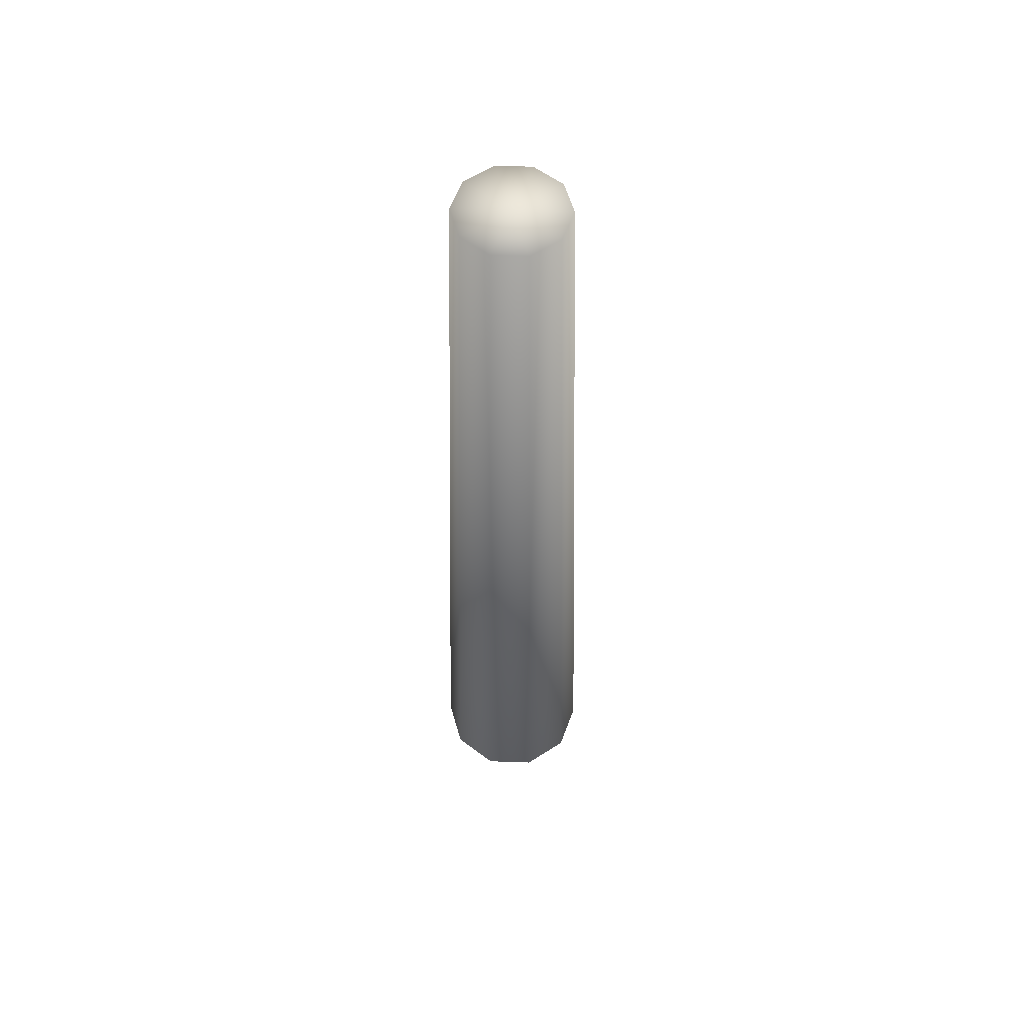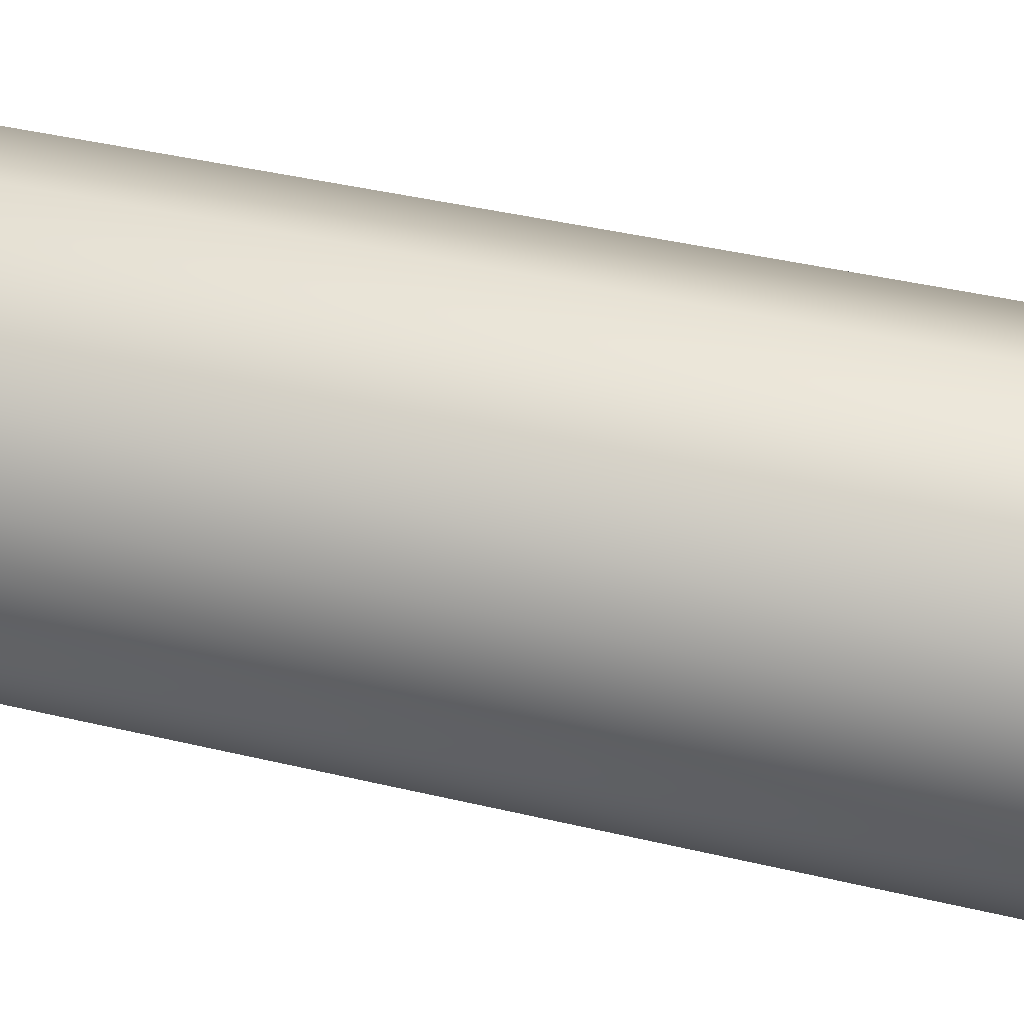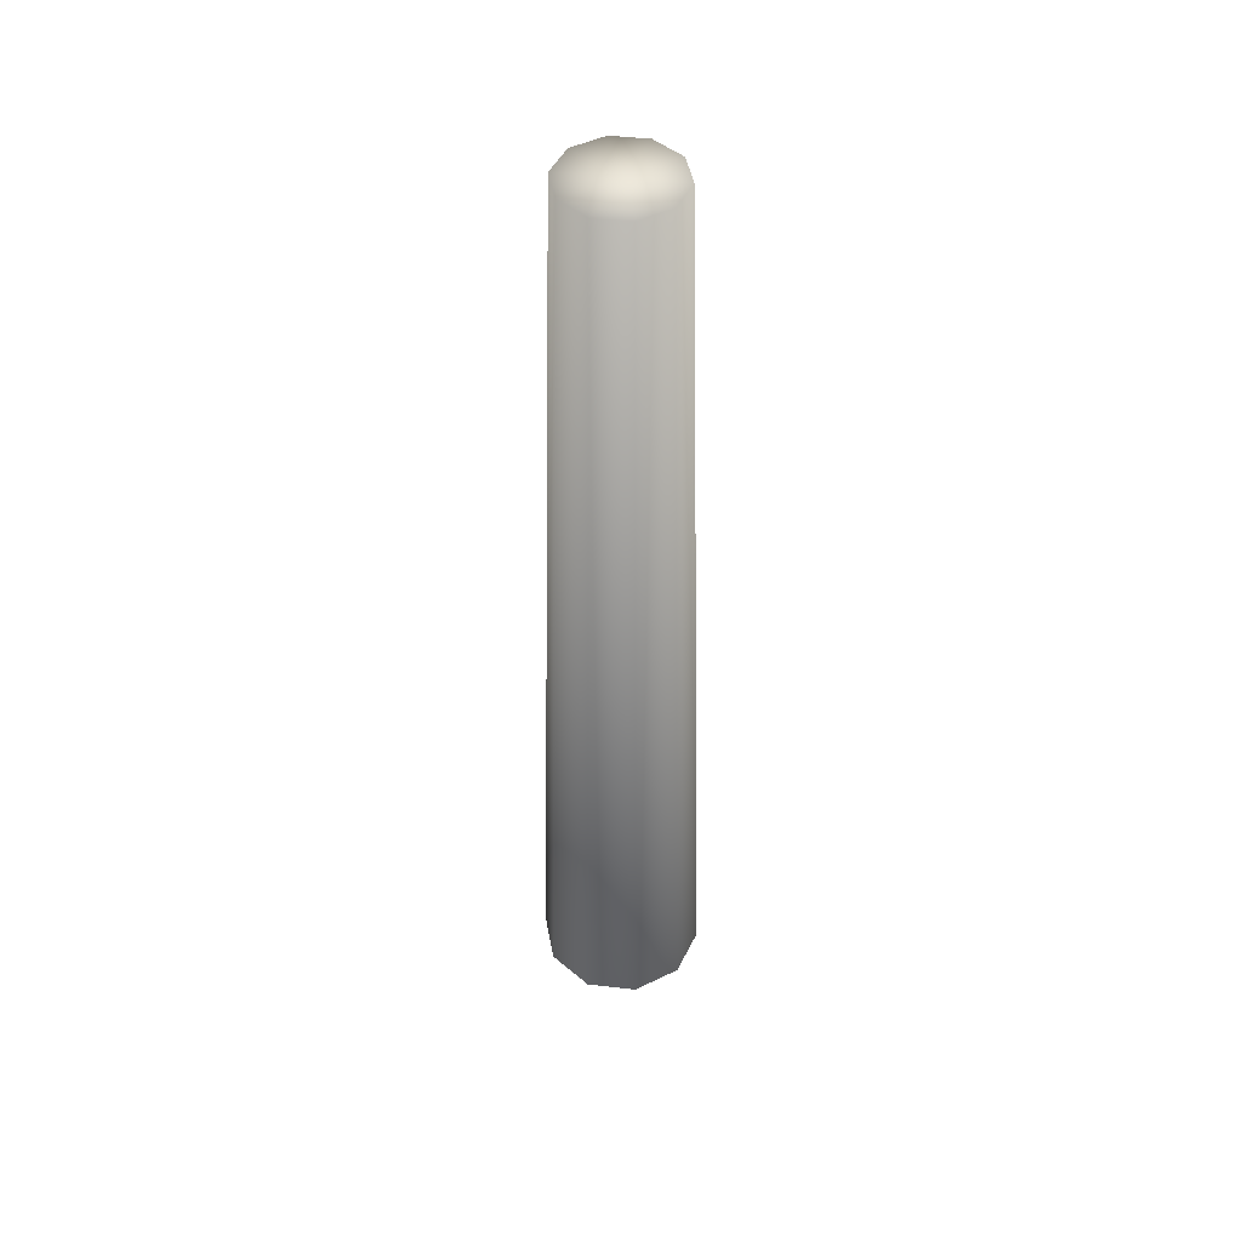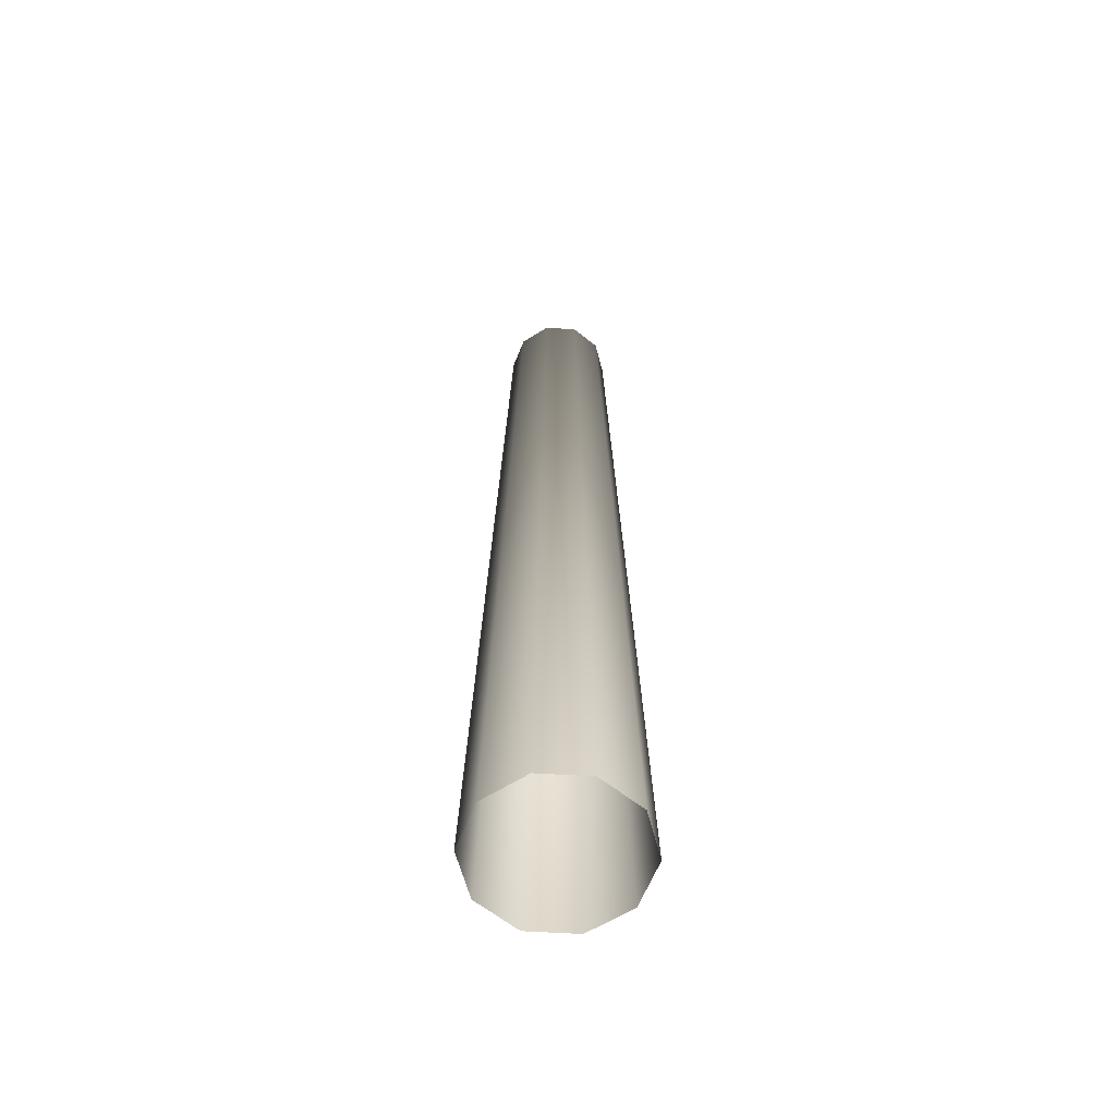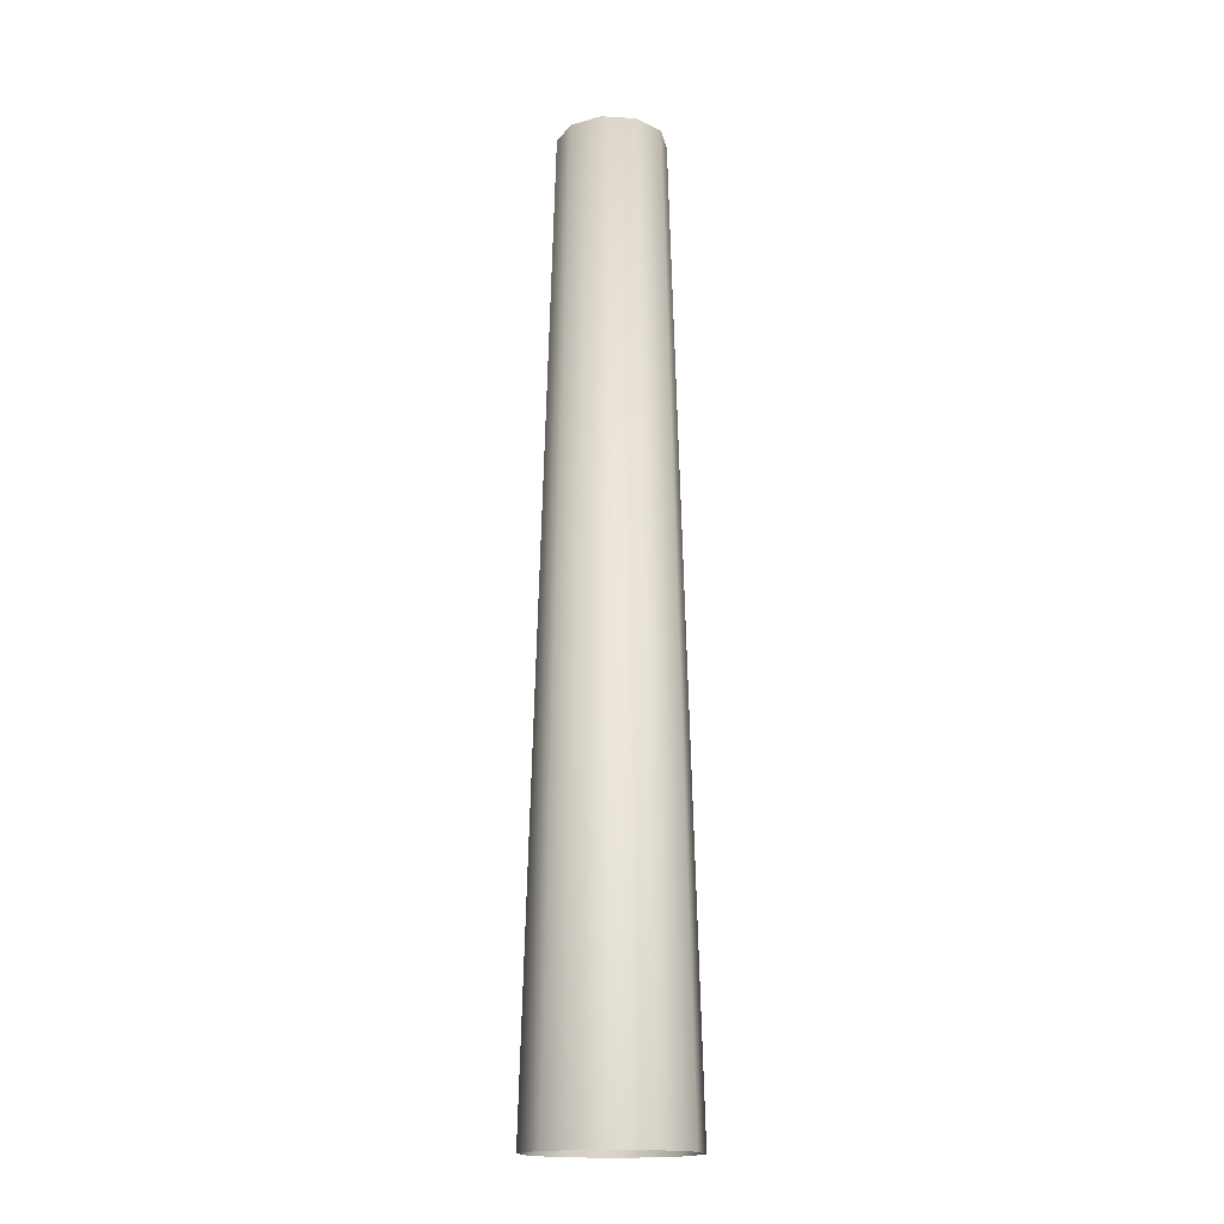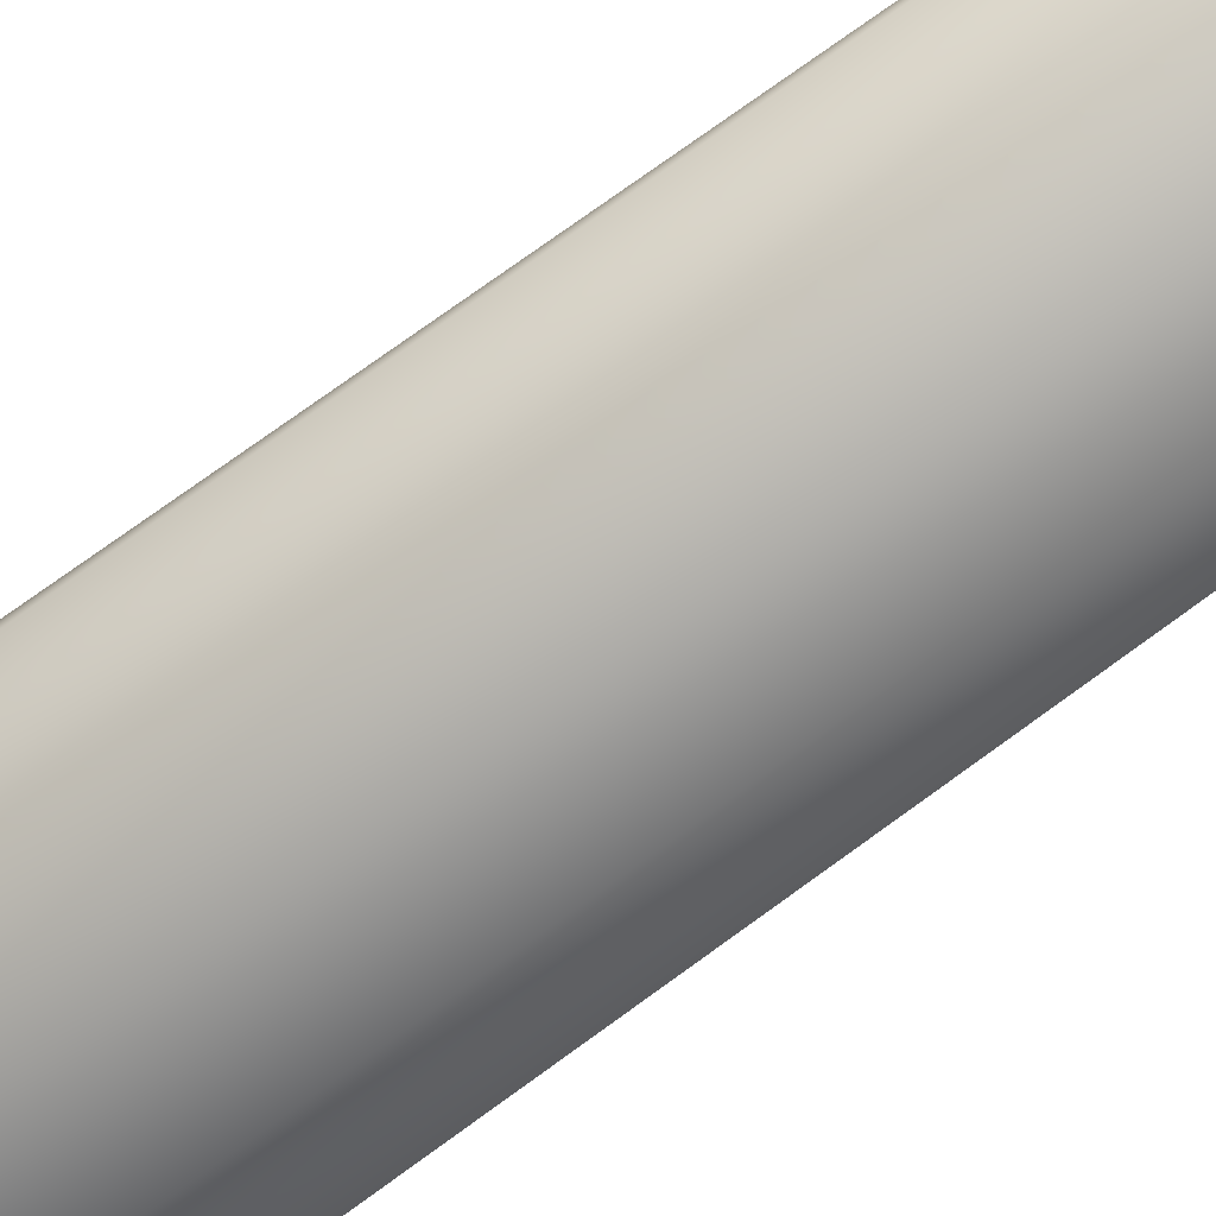
<metadata>
{"format":"obj","ext":"obj","renderer":"f3d","projection":"perspective","resolution":1024,"background":"white","views":[{"elev":57.2,"azim":-15.9,"up":"+Y"},{"elev":-32.5,"azim":-109.6,"up":"+Z"},{"elev":47.3,"azim":-154.7,"up":"+Y"},{"elev":-61.0,"azim":122.5,"up":"+Y"},{"elev":-17.0,"azim":-133.0,"up":"+Y"},{"elev":-39.1,"azim":138.1,"up":"+Z"}]}
</metadata>
<code>
g fcbg_cityforest_factory_0005
v -0.8395 0.004597 0.2728
v -0.3466 10.43 0.4771
v -0.5188 0.004597 0.7141
v -0.5609 10.43 0.1822
v -0.8395 0.004597 -0.2728
v -0 10.43 7.153e-07
v -0.5609 10.43 -0.1822
v -0 10.43 0.5897
v -0.5188 0.004597 -0.7141
v -0 0.004597 0.8827
v -0.3466 10.43 -0.4771
v -0 0.004597 -0.8827
v 0.3466 10.43 0.4771
v 0.5189 0.004597 0.7141
v -0 10.43 -0.5897
v 0.5189 0.004597 -0.7141
v 0.5609 10.43 0.1822
v 0.8395 0.004597 0.2728
v 0.3466 10.43 -0.4771
v 0.8395 0.004597 -0.2728
v 0.5609 10.43 -0.1822
g fcbg_cityforest_factory_0005_0
f 3 2 1
f 2 4 1
f 1 4 5
f 2 6 4
f 4 6 7
f 4 7 5
f 8 6 2
f 8 2 3
f 5 7 9
f 10 8 3
f 7 11 9
f 7 6 11
f 9 11 12
f 13 8 10
f 13 6 8
f 14 13 10
f 11 15 12
f 11 6 15
f 12 15 16
f 17 13 14
f 17 6 13
f 18 17 14
f 15 19 16
f 15 6 19
f 16 19 20
f 21 17 18
f 21 6 17
f 20 21 18
f 19 21 20
f 19 6 21

</code>
